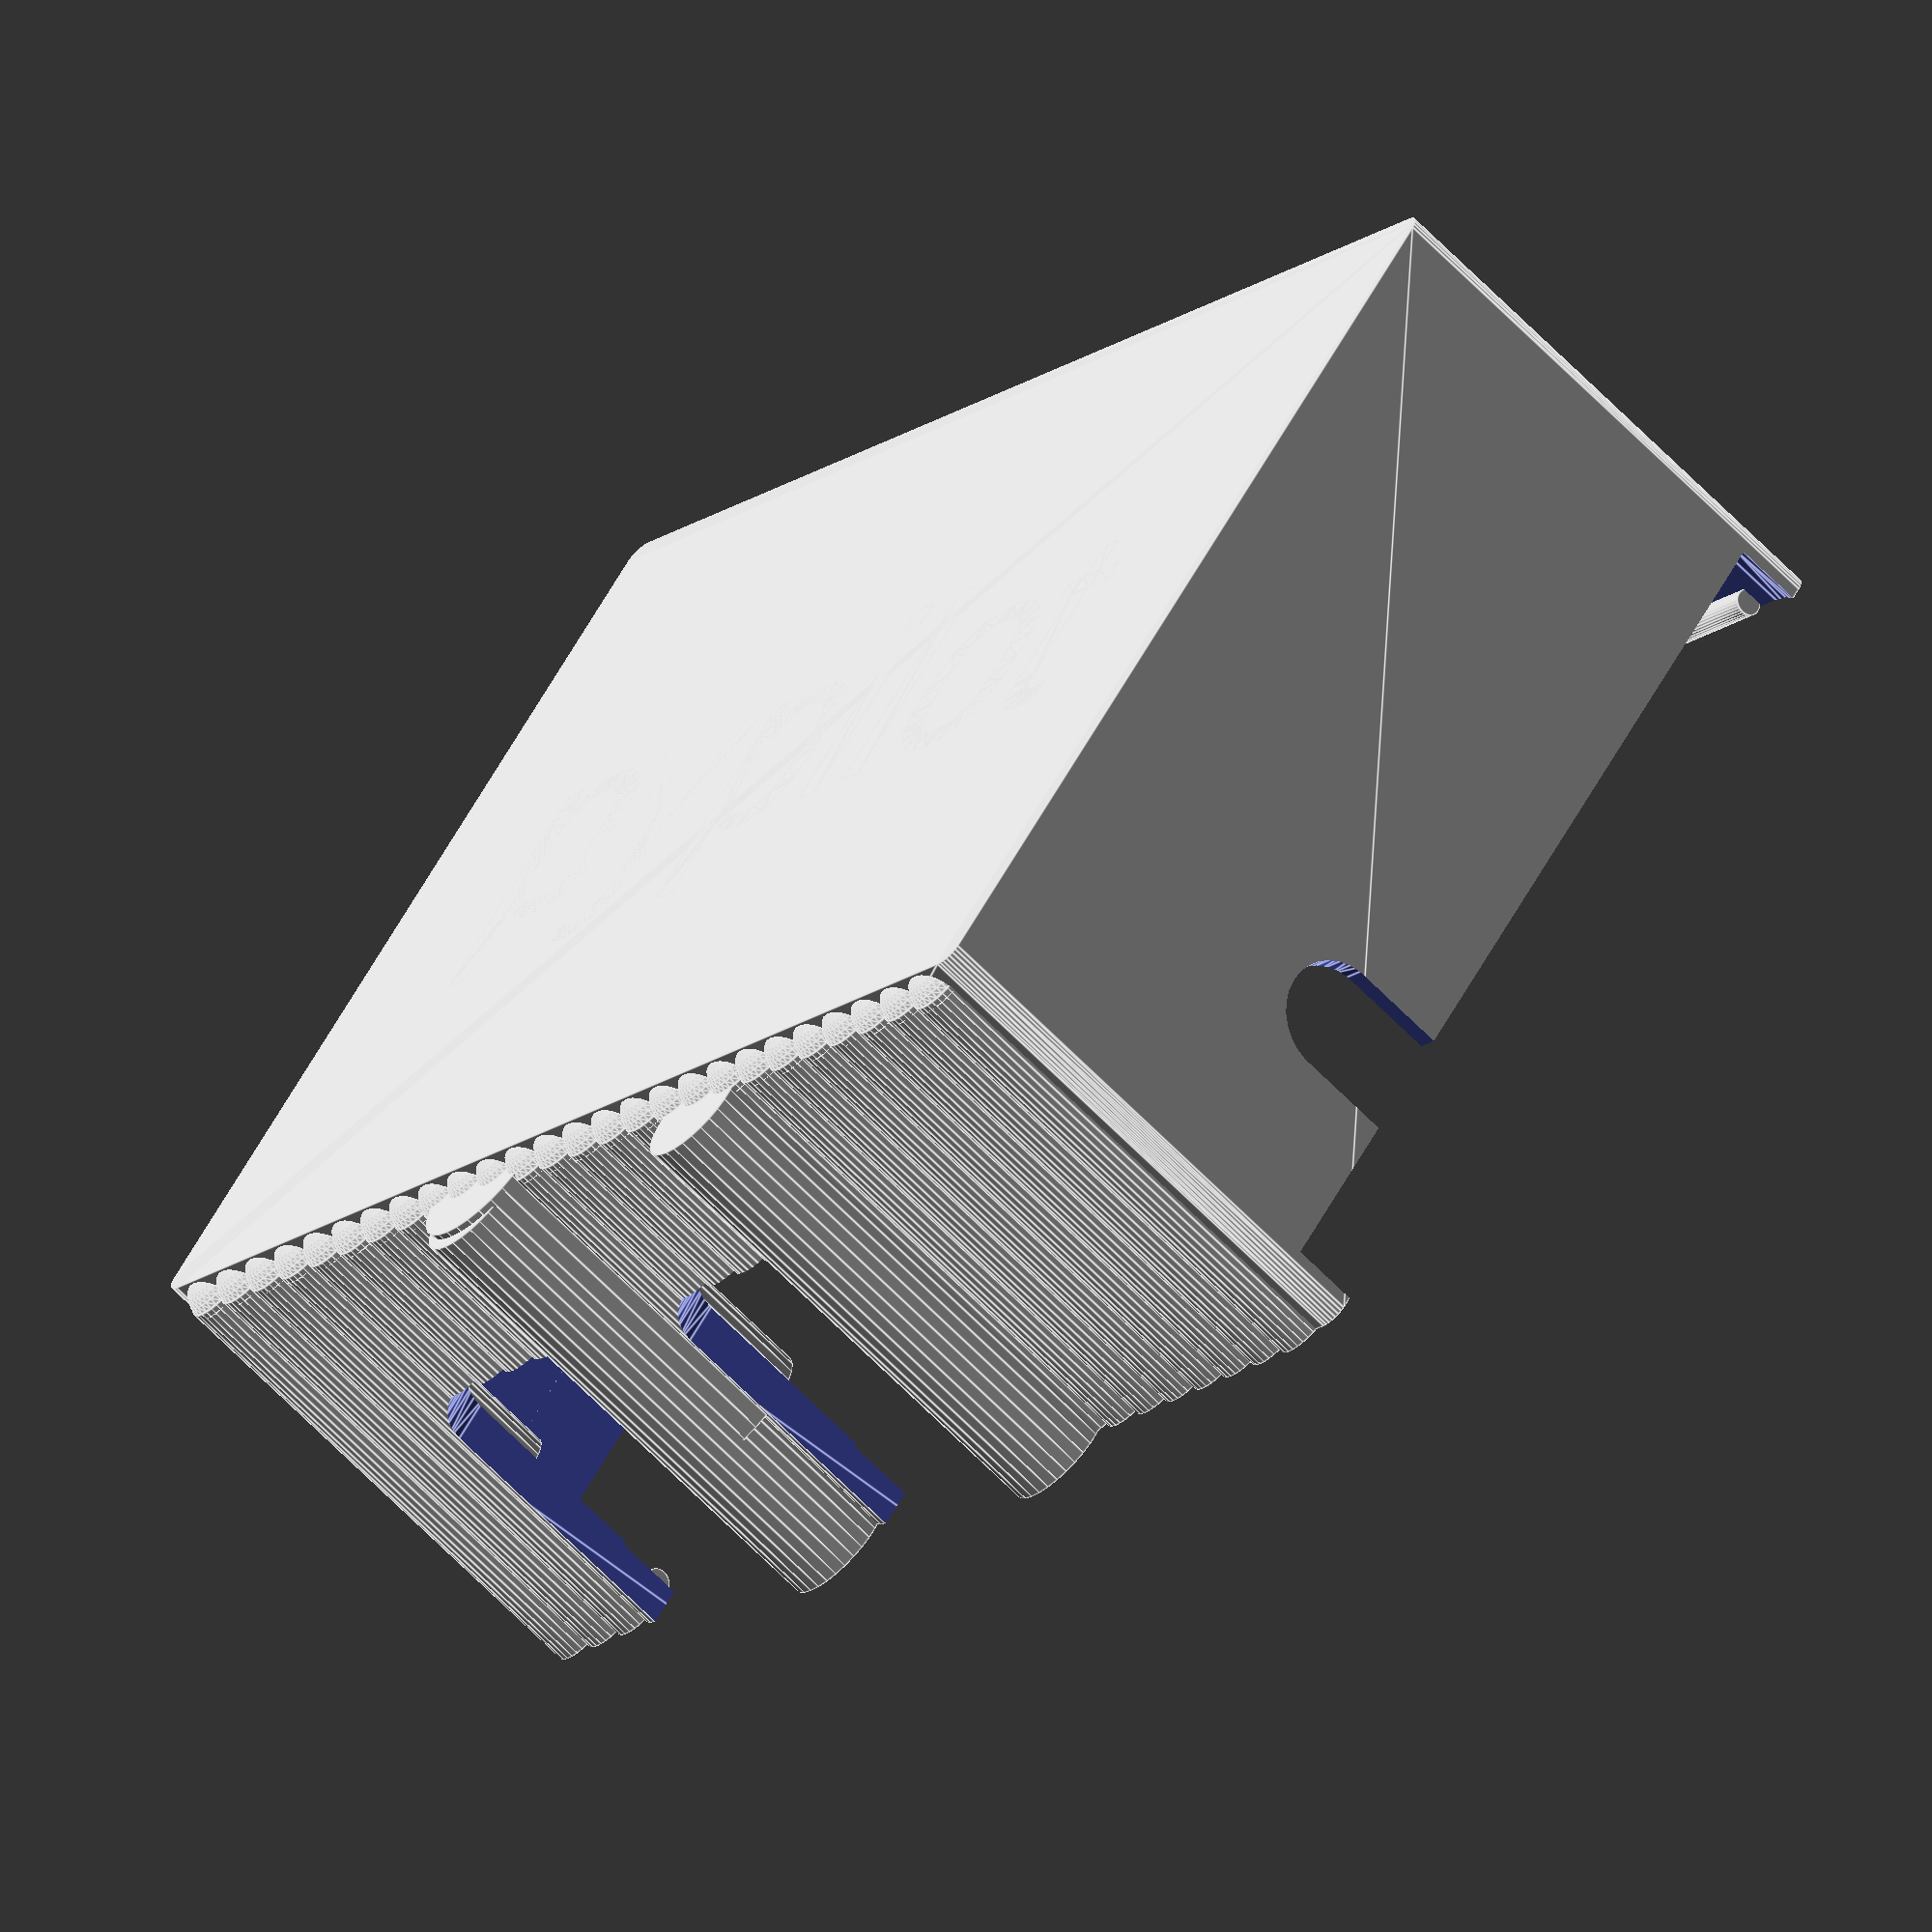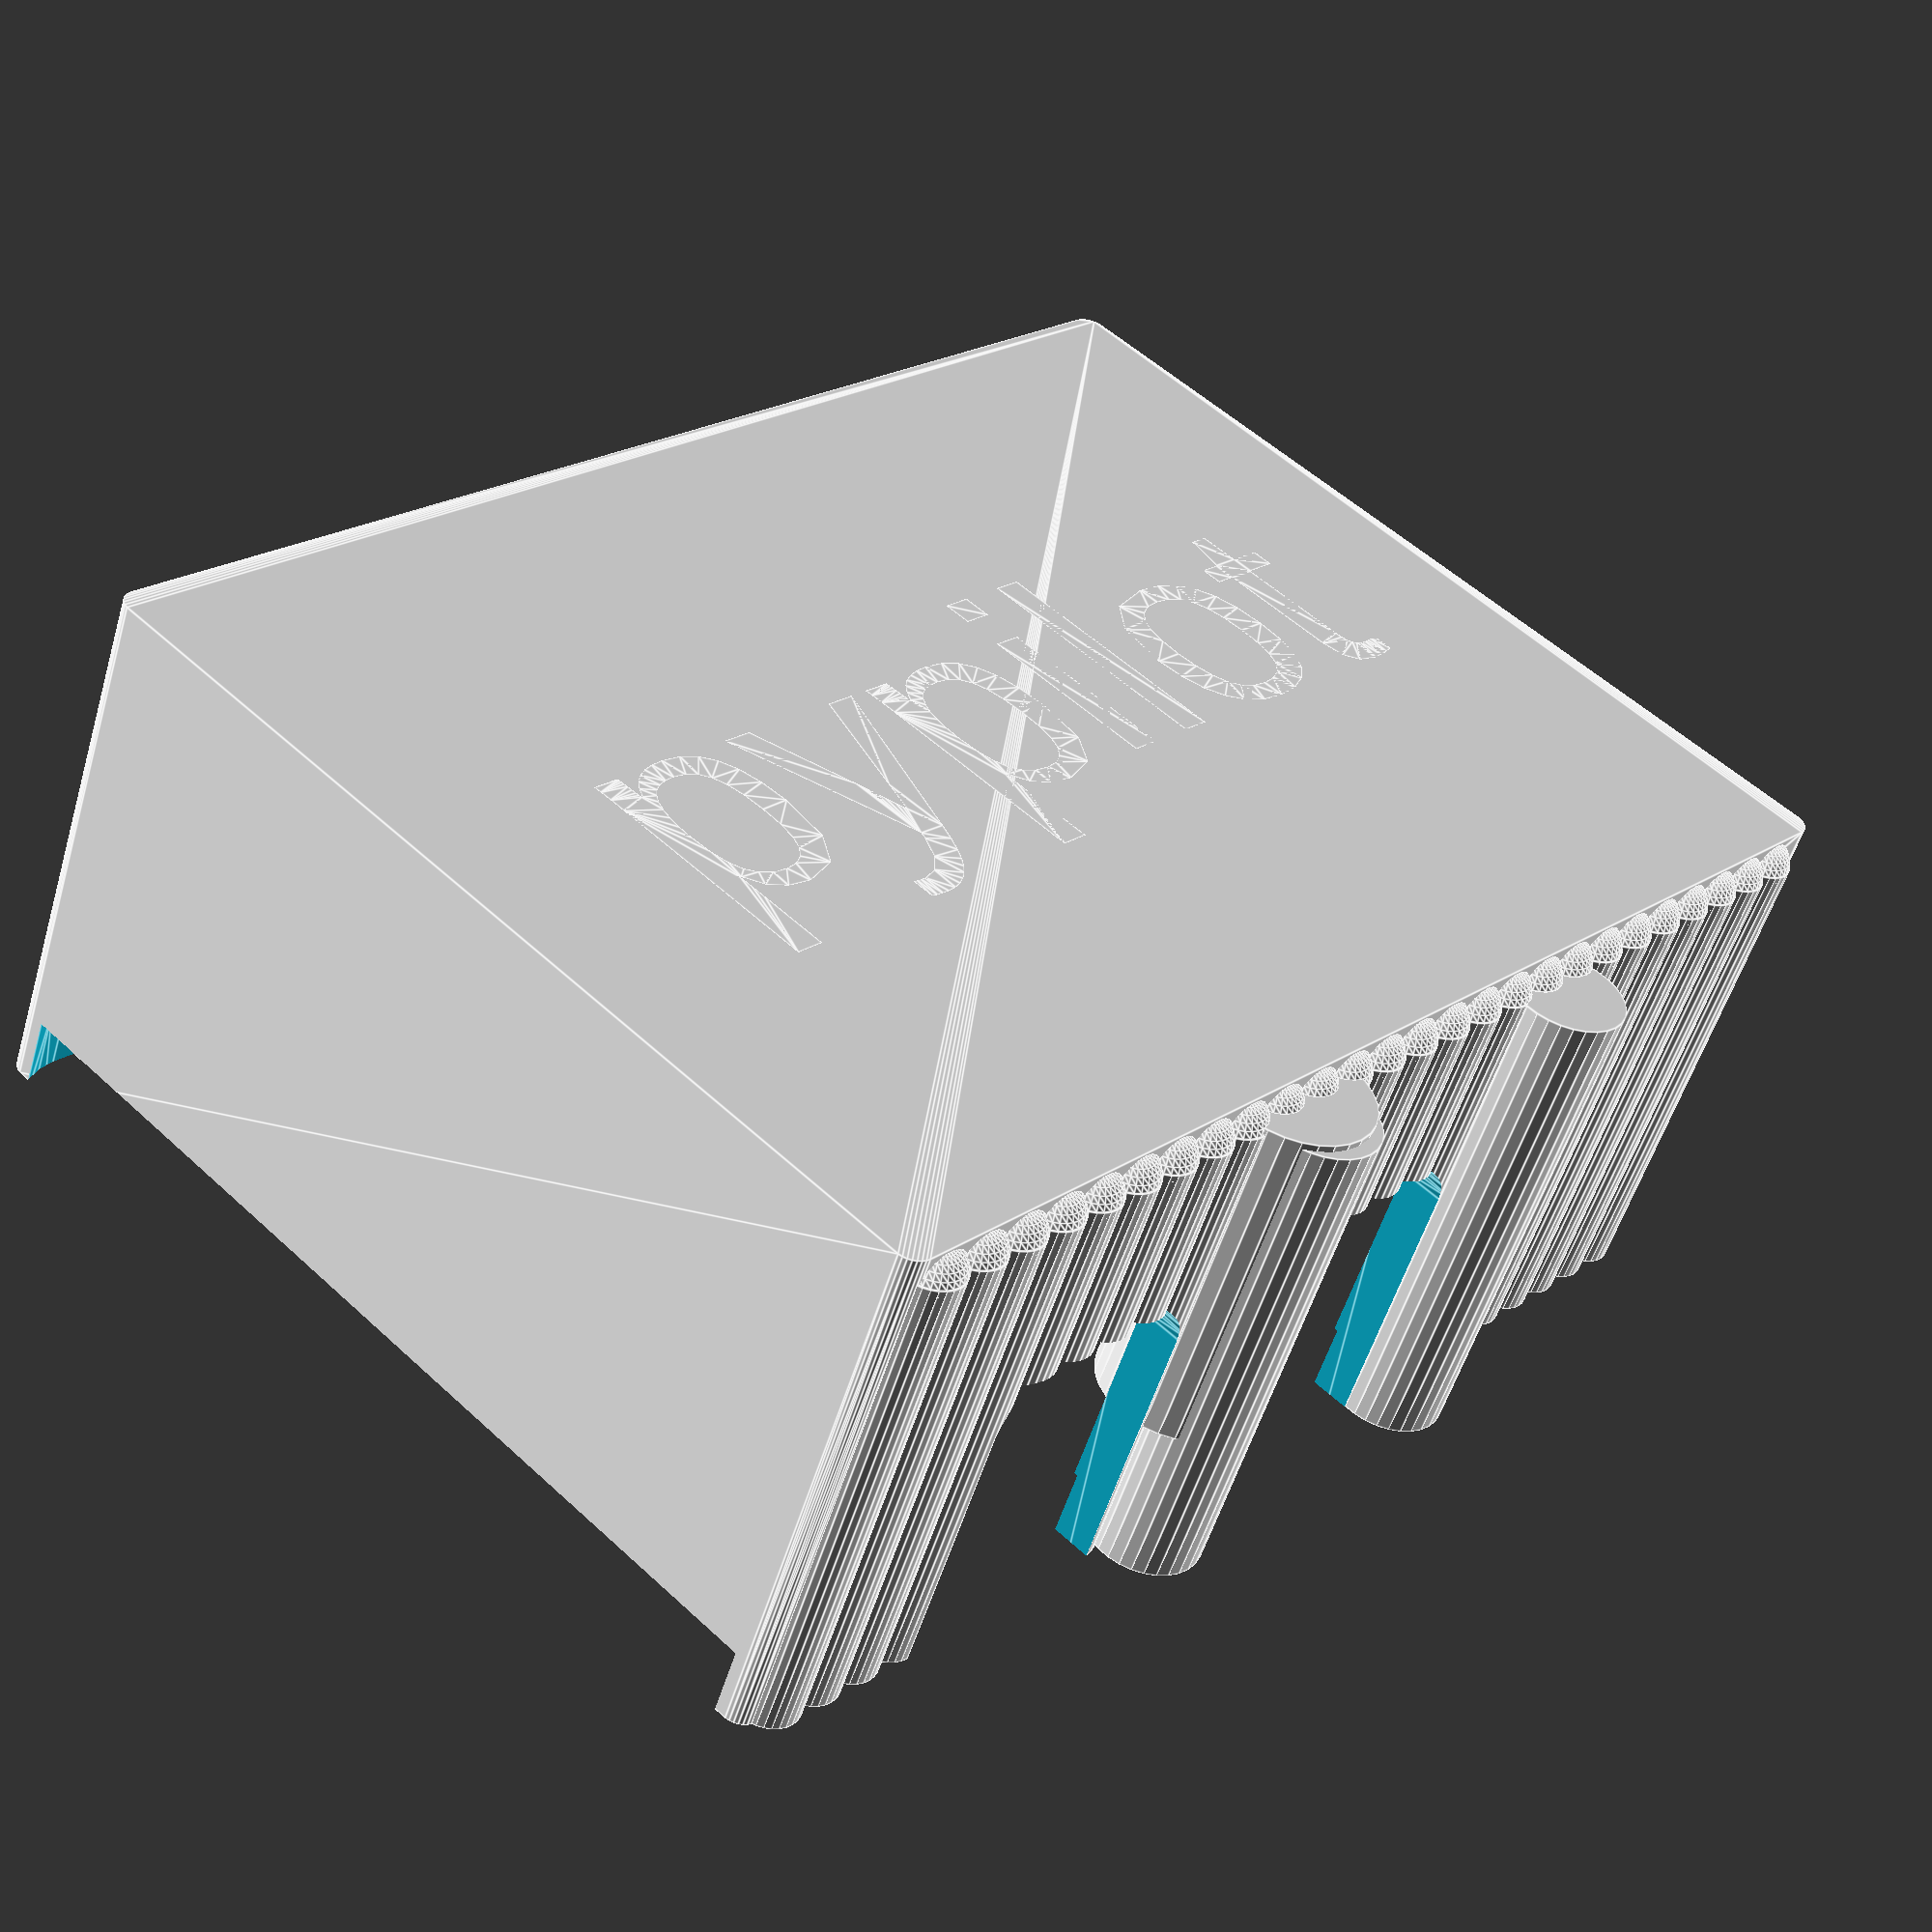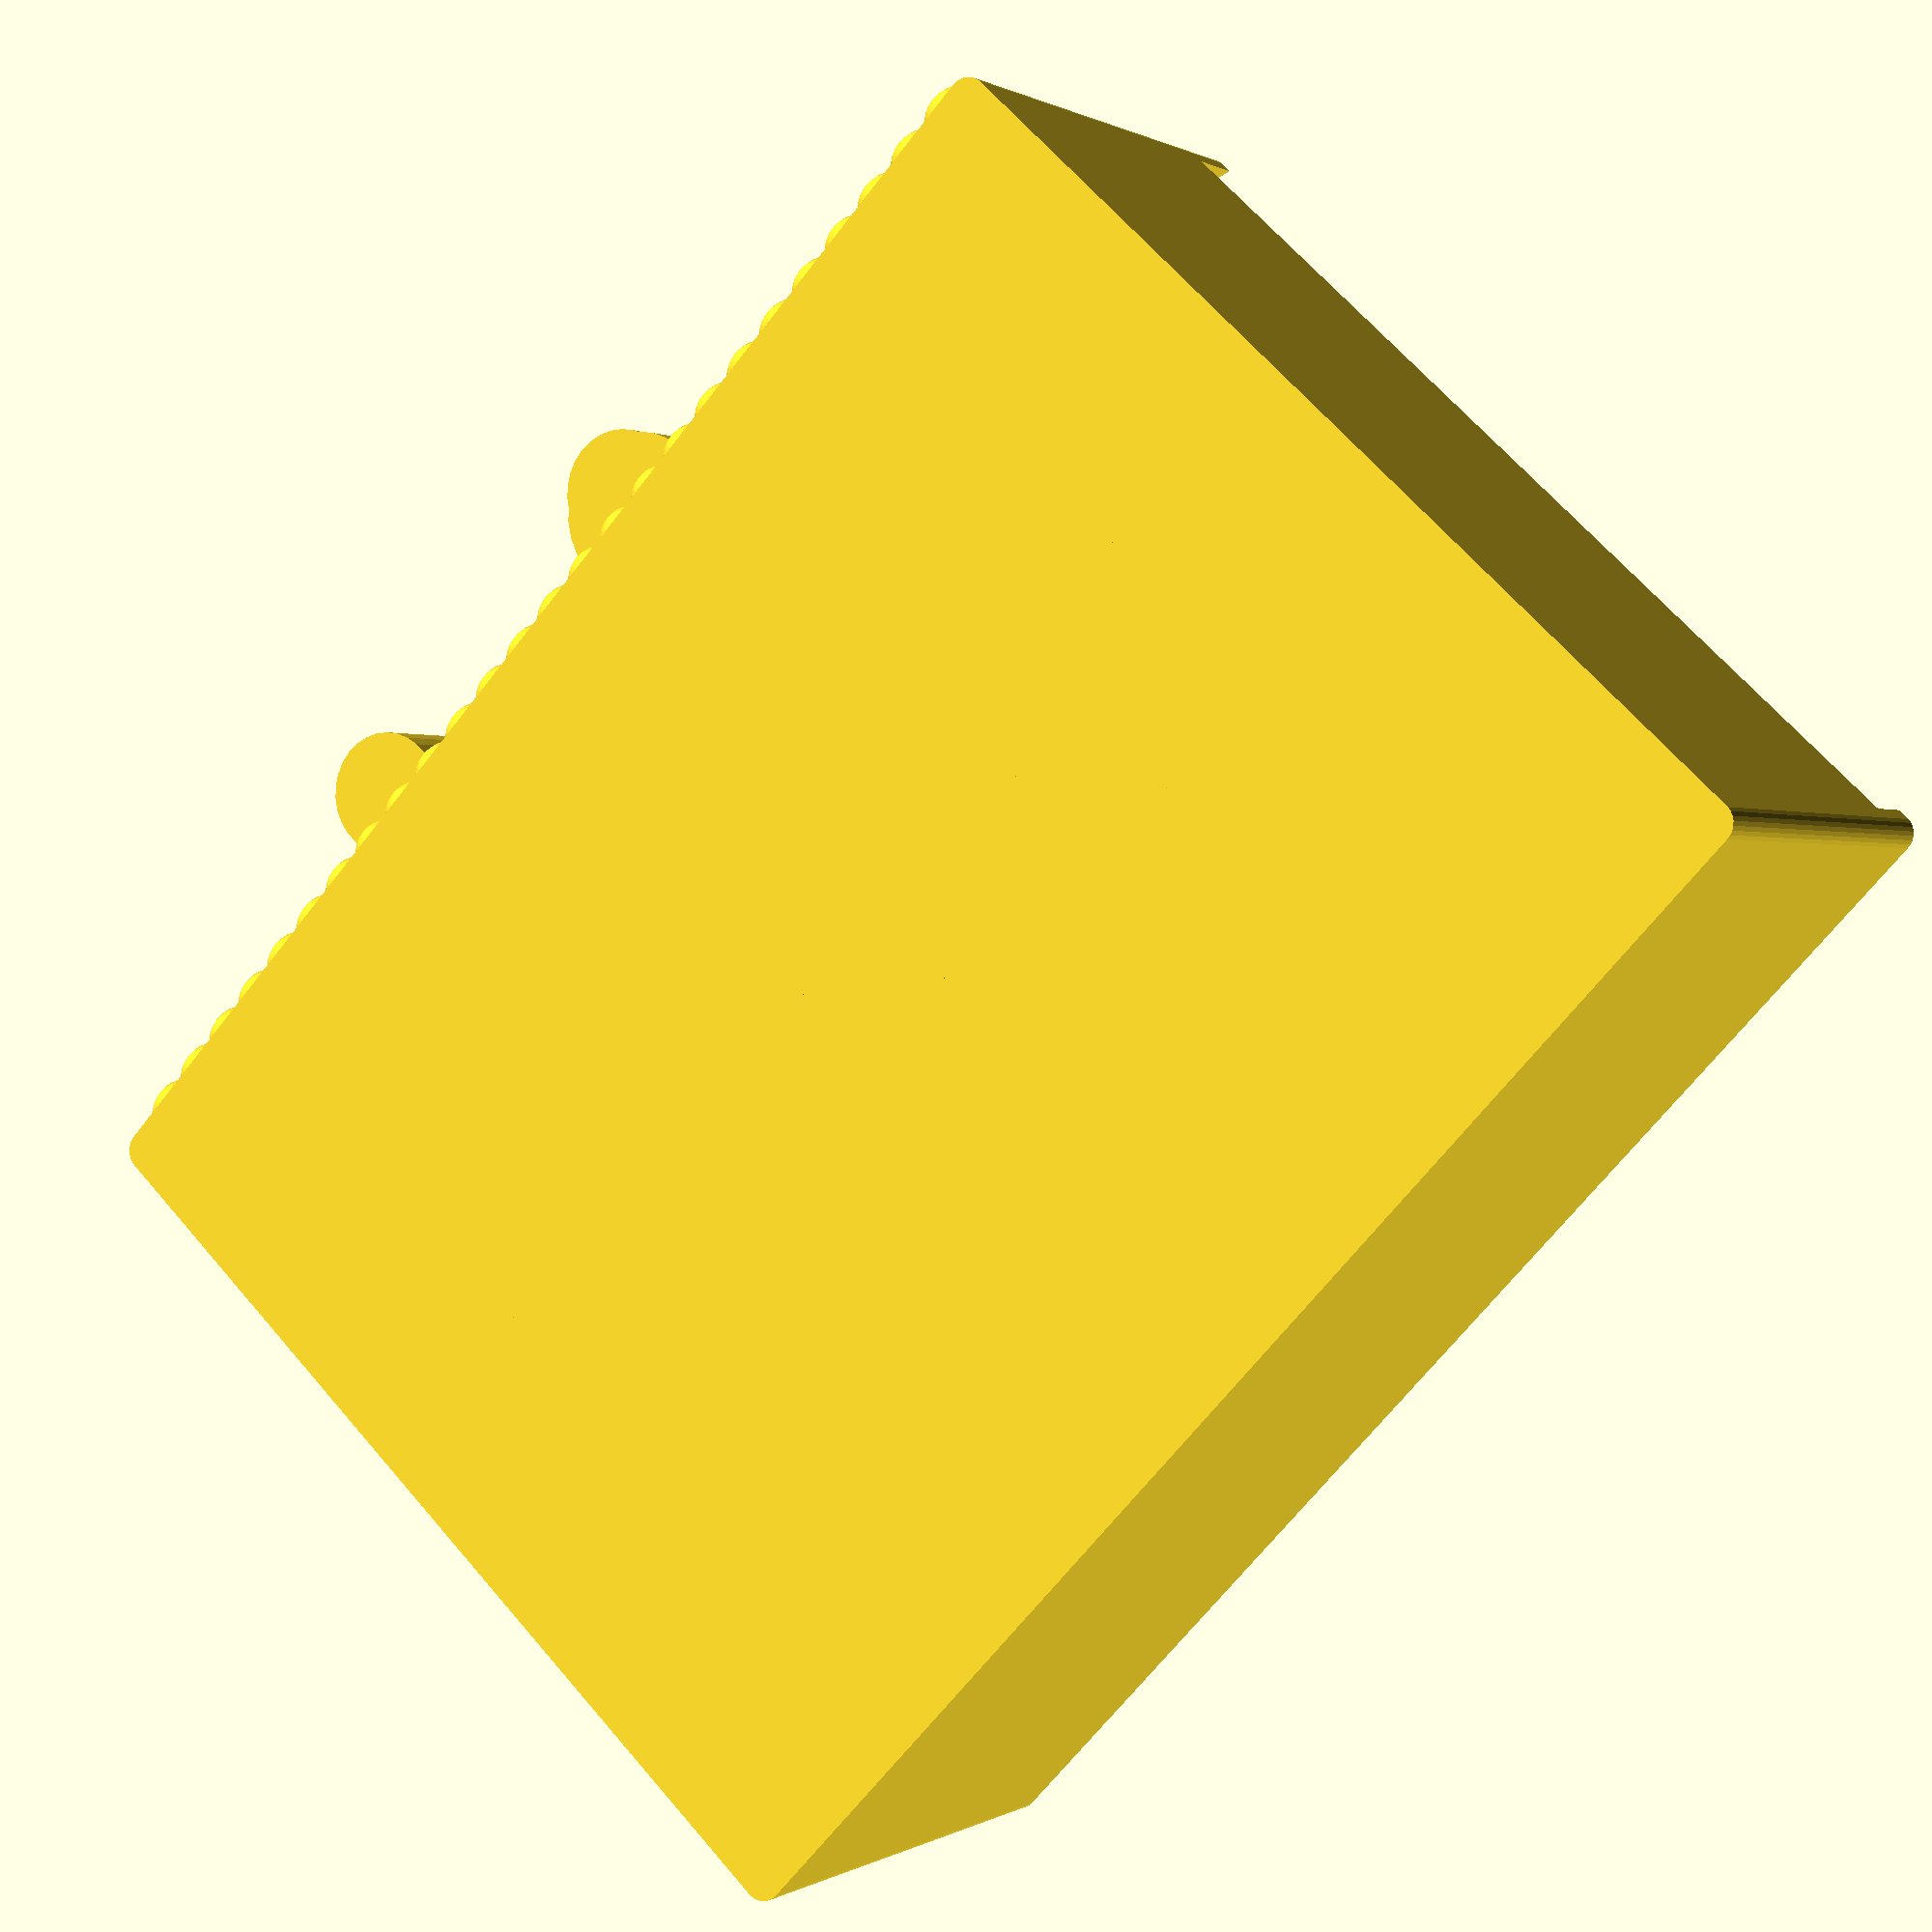
<openscad>
$fn=30;

highpower=false;
midpower=false;

width_gap=1.6;
width = (highpower ? 85.5 : (midpower ? 71 : 50)) + width_gap*2;
length = highpower ? 116 : (midpower ? 104 : 76);

bottom_height = highpower ? 10 : midpower ? 8 : 8;
thickness = 1.2;
top_thickness = 1.6;
bottom_edge = 12;
board_thickness=3;

top_height= highpower ? 40 : midpower ? 21 : 21;

module cubecxy(x, y, z) {
    translate([-x/2, -y/2, 0])
        cube([x, y, z]);
}


mount_gap=highpower ? 5 : 4;
r_rad = highpower || midpower ? 6 : 5.5;
module flange() {
    translate([0, length/2, .2])
    difference() {
        hull() {            
                    translate([-width*.26, 0, 0])
                     rotate(45)
                     minkowski() {
                        cubecxy(width*.25, width*.2, thickness/2);
                        cylinder(r=r_rad, h=mount_gap+bottom_height/3);
                    }
                    translate([ width*.26, 0,0])
                    rotate(-45)
                        minkowski() {
                            cubecxy(width*.25, width*.2, thickness/2);
                            cylinder(r=r_rad, h=mount_gap+bottom_height/3);
                        }
            }
            
            // screw holes
            if(highpower || midpower) {
                r = highpower ? 3 : 2.4;
                translate([-width/5, width/7, -1])
                    cylinder(r=r, h=bottom_height+mount_gap);
                translate([width/5  , width/7, -1])
                    cylinder(r=r, h=bottom_height+mount_gap);
            } else {
                translate([0, width/8, -1])
                    cylinder(r=2.4, h=bottom_height+mount_gap);
            }
            translate([0, -width/3,-.1])
            cubecxy(width, width/2, mount_gap);
        }
}

module mount() {
    dx = highpower ? 5.5 : midpower ? 5.5    : 3.5;
    dy = highpower ? 5 : midpower ? 4.5    : 3.5; 
    r = highpower || midpower ? 5 : 3.5 ;
   translate([dy-width/2+width_gap, dx-length/2, thickness])
    difference() {
            cylinder(r=r, h=bottom_height-board_thickness-.7);
        cylinder(r=1.5, h=bottom_height+1);
    }
}

module both() {
    children();
    mirror([0, 1, 0])
    children();
}

module all() {
    both()
        children();
    mirror([1, 0, 0])
        both()
            children();
}
module bottom() {
  difference() {
    union() {
        translate([0, thickness/4, mount_gap])
        minkowski() {
            cubecxy(width+thickness/2, length, bottom_height-thickness);
            cylinder(r=thickness, h=thickness);
        }
        flange();
        mirror([0, 1, 0])
        flange();

        if(highpower || midpower) {
            z = bottom_height+mount_gap+2;
            intersection() {
                translate([-2,0,z])
                    rotate([180,0,0])
                    difference() {
                        cable_space(); 
                        cable_holes();
                    }
                translate([width/2-1, -length/2, mount_gap])
                cube([50, length, top_height]);
            }
        }
    }

    translate([0, 0, thickness+mount_gap])
        cubecxy(width, length, bottom_height+thickness);
      all() tabs(mount_gap+.5,2);
  }
  

  // gaps for vents
  all()
  for(i=[0:2])
      translate([width/2-width_gap+.4, (i+.5)*length/8, mount_gap])
            cube([width_gap, length/30, bottom_height]);
  
  
   all()  translate([width/2-1, 0, mount_gap+2])
        rotate([90, 0, 0])
            cylinder(r=2, h=length,center=true);
   translate([0,0,mount_gap])
        all() mount();

    // cooling fins
    c =highpower?5:midpower ?4:0;
    if(c)
        both()
    for(i=[0:c])
      translate([0,9.5*i,mount_gap-1])
      scale([1,1,2.8])
        rotate([0, 90, 0])
            cylinder(r=1, h=width,center=true);
}

module cable_hole(cable_r) {
    translate([-.1,0,-(mount_gap+bottom_height-3)])
    rotate([0, 90, 0])
    union() {
             cylinder(r=cable_r, h=2*thickness+2);
        translate([-30,0,0])
            cylinder(r=cable_r, h=2*thickness+2);
    }
}

module cable_holes() {
  translate([width/2, 0, 0])
    if(highpower) {
       hull() {
       cable(42);
       cable(16);
       }
       
       hull() {
       cable(-18);
       cable(-22);
       }

       hull() {
       cable(-38);
       cable(-40);
       }
   } else if(midpower) {
       hull() {
       cable(26);
       cable(6);
       }
       
       hull() {
       cable(-23);
       cable(-33);
       }
   }
}

module cable(x) {
    translate([1, x, 6])
    translate([-.1,0,-(mount_gap+bottom_height)])
    rotate([0, 90, 0])
    scale([1,3,1])
             cylinder(r=3.5, h=4*thickness+2);
}

module cable_space() {
  translate([width/2, 0, 0])
    if(highpower) {
            hull() {
                translate([1, 49, 4])
                    cable_hole(3);
                translate([1, 9, 4])
                    cable_hole(3);
            }
            hull() {
                translate([1, -11, 4])
                    cable_hole(3);
                translate([1, -47, 4])
                    cable_hole(3);
            }        
            hull() {
                translate([-75, 58, 9])
                rotate(90)    cable_hole(3.5);
            } 
   } else if(midpower) {
            hull() {
                translate([1, 33, 5])
                    cable_hole(3);
                translate([1, 1, 5])
                    cable_hole(3);
            }
            hull() {
                translate([1, -1, 5])
                    cable_hole(3);
                translate([1, -41, 5])
                    cable_hole(3);
            }
         hull() {
                translate([-57, 52, 9])
                rotate(90)    cable_hole(3.5);
            } 
   } else {
       hull() {
           translate([1, 26, 4])
              cable_hole(3);
           translate([1, 17, 4])
              cable_hole(3);
        }
        hull() {
            translate([1, 2, 4])
            cable_hole(3);
            translate([1, -7, 4])
            cable_hole(3);
        }        
        hull() {
            translate([-12, -43, 10])
            rotate(90)        cable_hole(3.5);
        }
        hull() {
            translate([2, -30, 4])
            ;//  cable_hole(3.5);
        }
    }
}

module topmount() {
   translate([1-width/2, 1-length/2, thickness])
      cylinder(r=3, h=top_height ); 
}

module tabs(z,l) {
       translate([-top_thickness-width/2, 1-length/2-l, z])
    rotate([-90,0,0])
            cylinder(r=.8, h=7 +2*l);   
}

module air_vent(hole) {
    height=bottom_height+top_height;
    if(midpower || highpower)     
    translate([-width/2-thickness, 0, 0]) {
    if(hole) {
        rotate([0,-90,0]) 
        translate([height/2,0,0])
            cylinder(r=3,h=4.1);
    } else {
        difference() {
            cylinder(r=6.2,h=height);
                translate([0,0,-.1])
            cylinder(r=5,h=height+1);
                translate([0,-30,-1])
                    cube([60, 60, 60]);
        }
        rotate([0,-90,0]) 
        hull() {
            translate([3,0,0])
                cylinder(r=3,h=1);
            translate([height/2,0,2.8])
                cylinder(r=3,h=1);
            translate([height-3,0,0])
                cylinder(r=3,h=1);
        }
    }
}
}

module air_vents(hole) {
    for(i=[-2:2])
        translate([0,i*20,0])
            air_vent(hole);
}
    

module top() {
    difference() {
        union() {
            minkowski() {
                cylinder(r=thickness,h=thickness);
                translate([0, 0, 0])
                    cubecxy(width+2.5*top_thickness, length+2*top_thickness, top_height+bottom_height+top_thickness);
            }
            if(highpower) {
                    translate([width/2+thickness+top_thickness+2, -1, top_thickness])
                        cylinder(r=5, h=top_height+bottom_height+thickness);
                    translate([width/2+thickness+top_thickness+2, -30, top_thickness])
                        cylinder(r=5, h=top_height*.7);
            } else if(midpower) {
                    translate([width/2+thickness+top_thickness+2, -8, top_thickness])
                        cylinder(r=5, h=top_height*.7);
            } else {
                for(i=[-1:0])
                    translate([width/2+thickness+top_thickness+2, 9.5+i*23, top_thickness])
                        cylinder(r=3.5, h=top_height+bottom_height+thickness);
            }
            start = highpower || midpower ? -18 : -13;
            end = highpower || midpower ? 16: 12;
            for(i=[start:end]) {
                translate([width/2+2*thickness, 3*i+2, 0])
                union() {
                    translate([0, 0, top_thickness])
                        cylinder(r=2., h=top_height+bottom_height+thickness);
                    translate([0, 0, 2.])
                        sphere(r=2.);
                 }
             }
              air_vents(false);
        }
        air_vents(true);
        fit_width=.6;
        translate([0, 0, top_thickness])
            cubecxy(width+2.5*thickness+fit_width, length+2*thickness+fit_width, top_height+bottom_height);
        translate([0, 0, top_thickness + top_height])
            cubecxy(width+2*thickness+fit_width, length+2*thickness+fit_width, bottom_height+thickness*3);
        hull() {
        translate([0, 0, top_height+bottom_height+thickness*2+.01+mount_gap]) 
        scale(1.03)
            mirror([0,0,1]) {
                flange();
                mirror([0, 1, 0])
                    flange();
            }
            translate([0, 0,100])
            cubecxy(width, length, thickness);
        }
        
        translate([0,0,top_height]) {
        cable_space();
            cable_holes();
        }

    }
        
    if(!highpower && !midpower)
        translate([width/2+3, 9.5, thickness])
            cylinder(r=4.5, h=top_height);

   all() topmount();
  all() tabs(top_height+bottom_height+top_thickness+.4, 0);

    font = "Liberation Sans";
    translate([0,0, 2])
    rotate(180, [0, 1, 0])
    rotate(-90)
        linear_extrude(height = 2)
            text("pypilot", size = highpower ? 25 : (midpower ? 20 : 15), font=font, halign = "center", valign = "center", $fn = 16);
}

//translate([1.4*width, 0, 0])
//bottom();



//translate([0,0, top_height+bottom_height+thickness*2+.01+mount_gap])
//rotate([180,0,0]) 
{

top();

}
</openscad>
<views>
elev=66.1 azim=50.5 roll=224.3 proj=o view=edges
elev=234.3 azim=317.7 roll=16.6 proj=p view=edges
elev=359.5 azim=316.7 roll=207.1 proj=p view=solid
</views>
